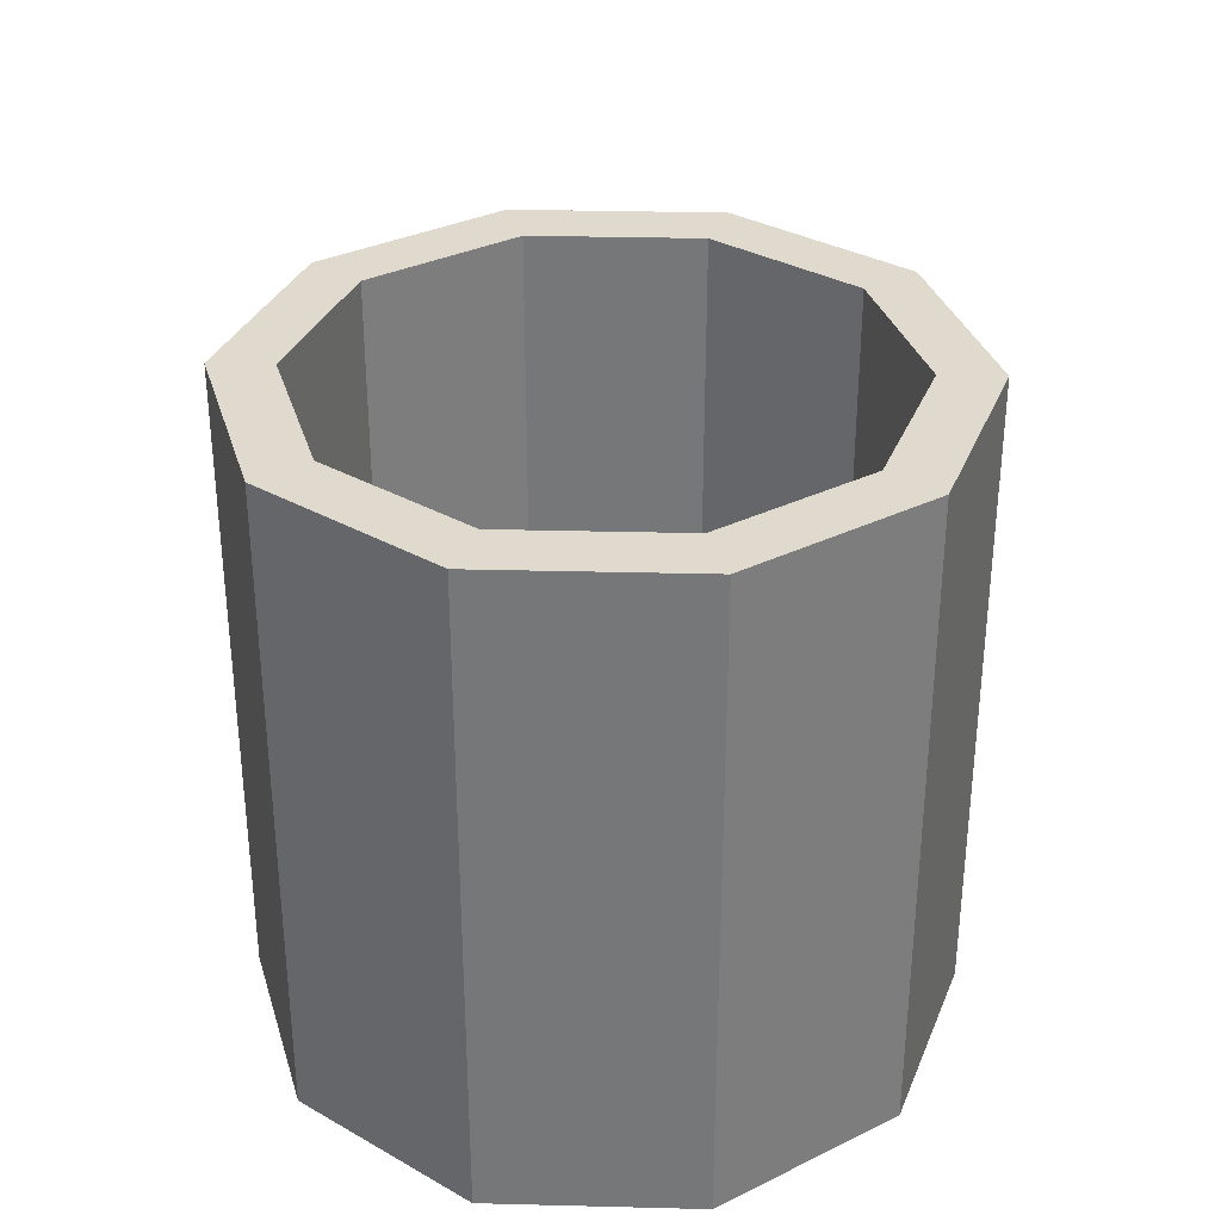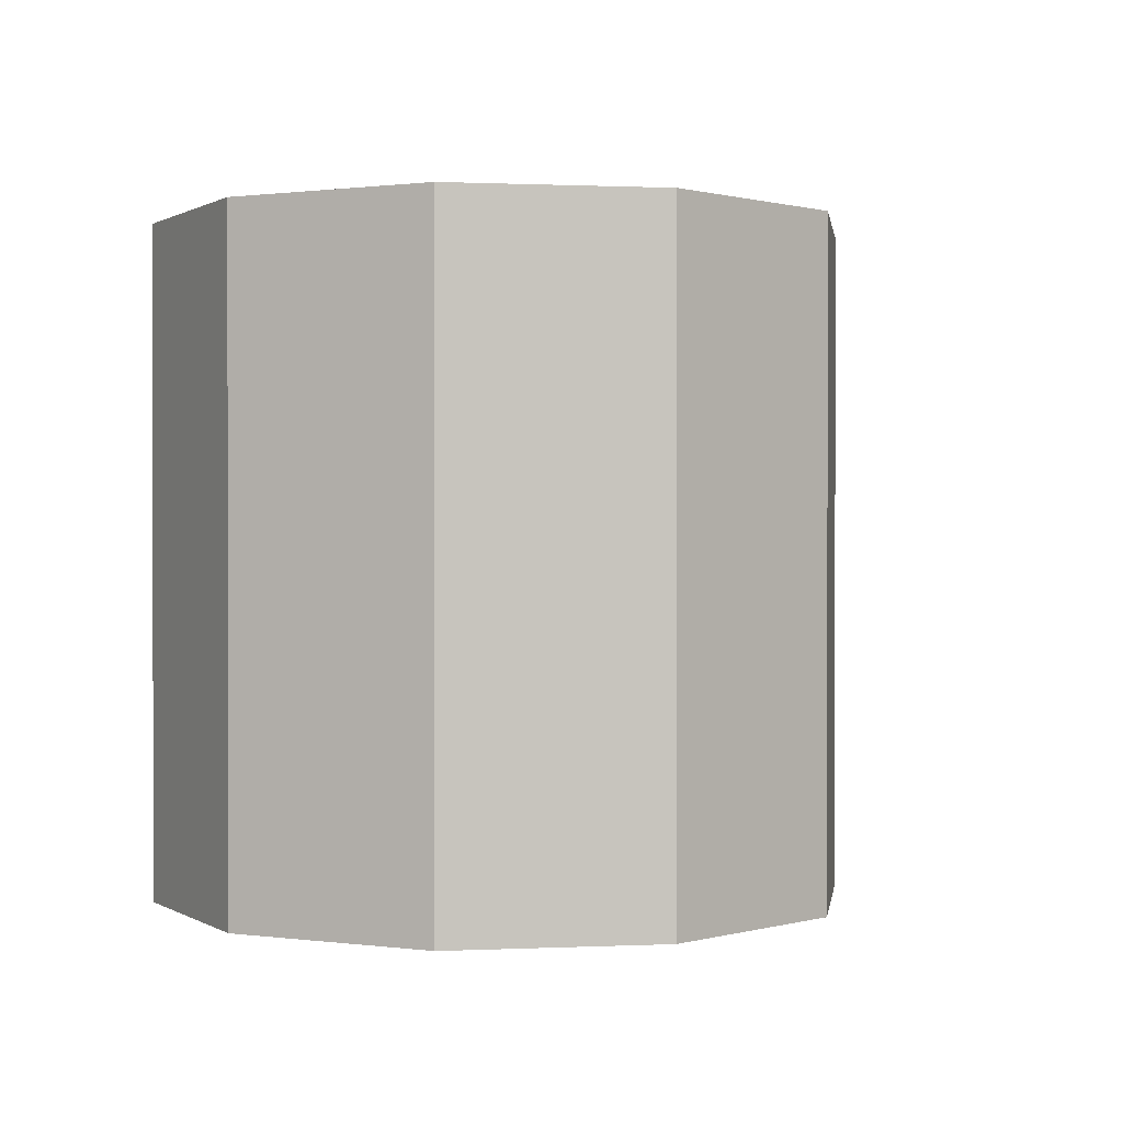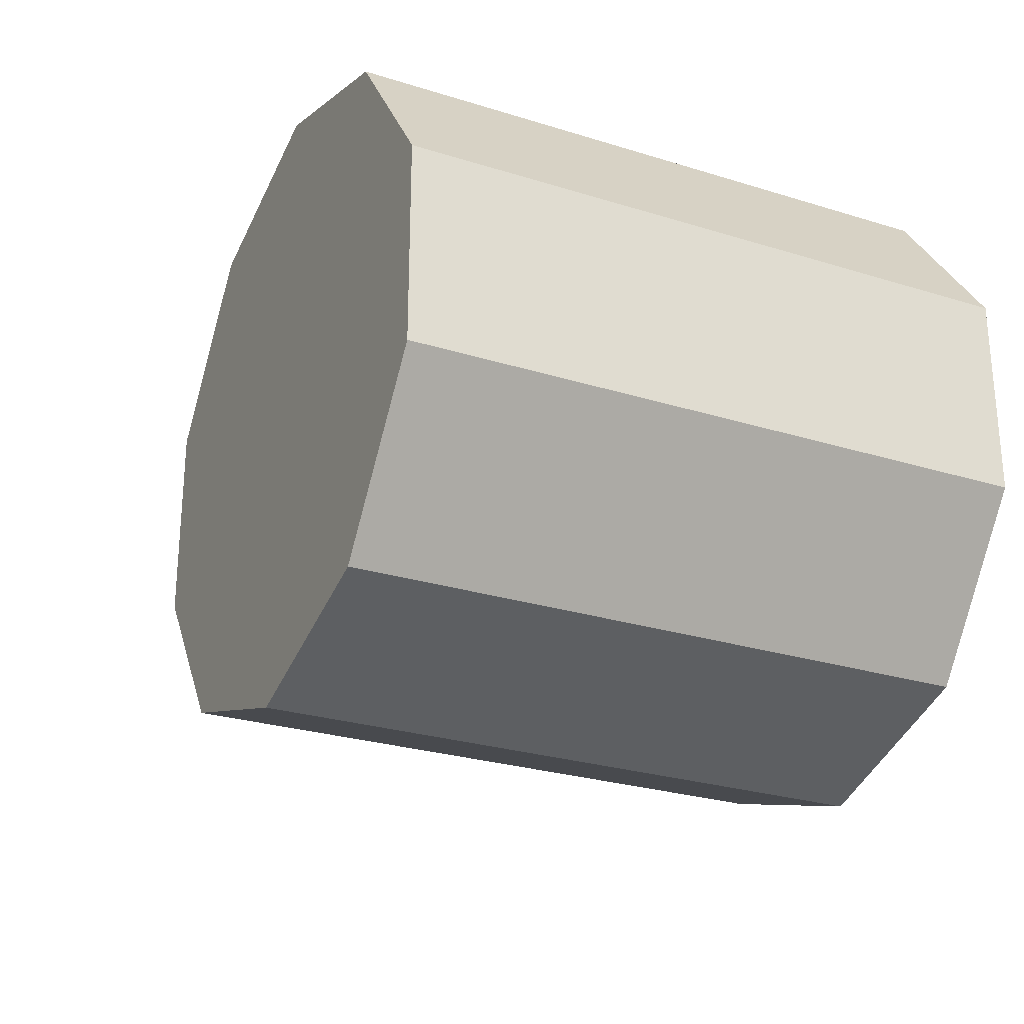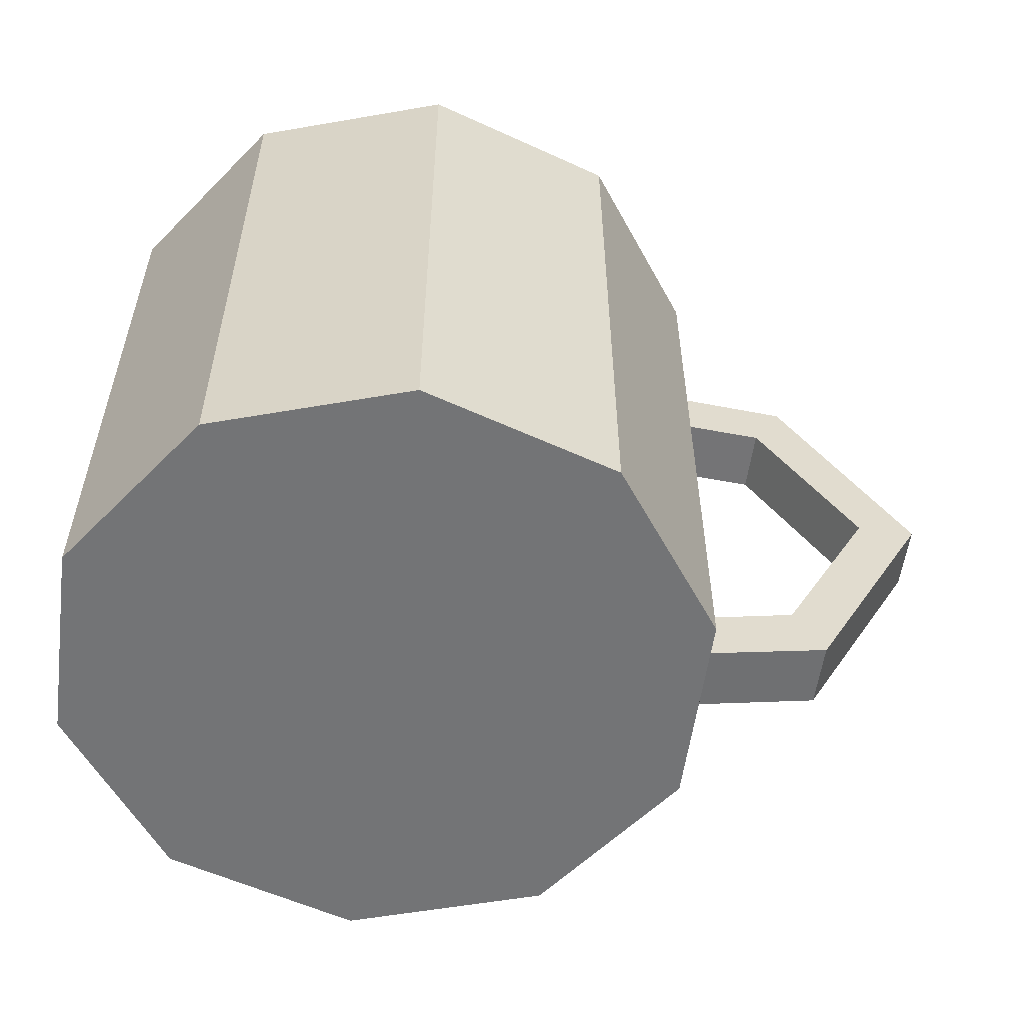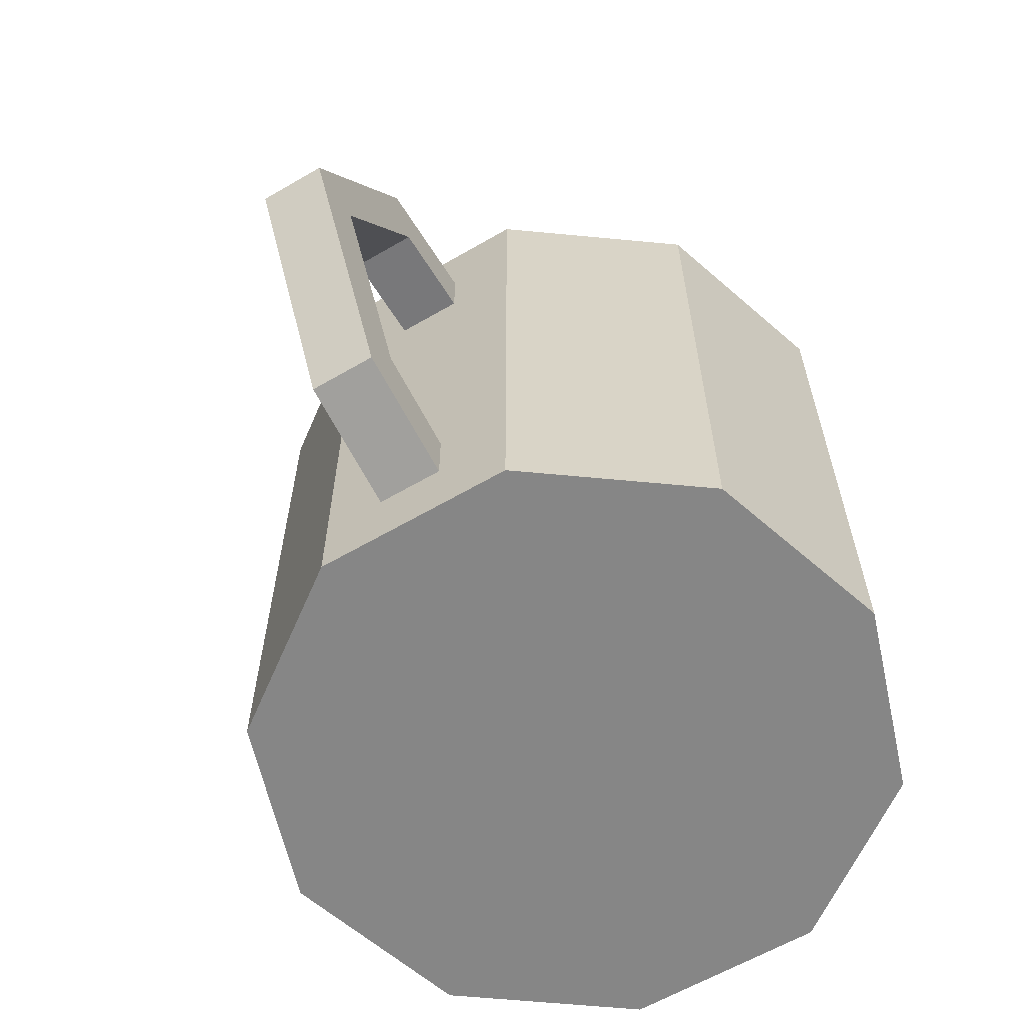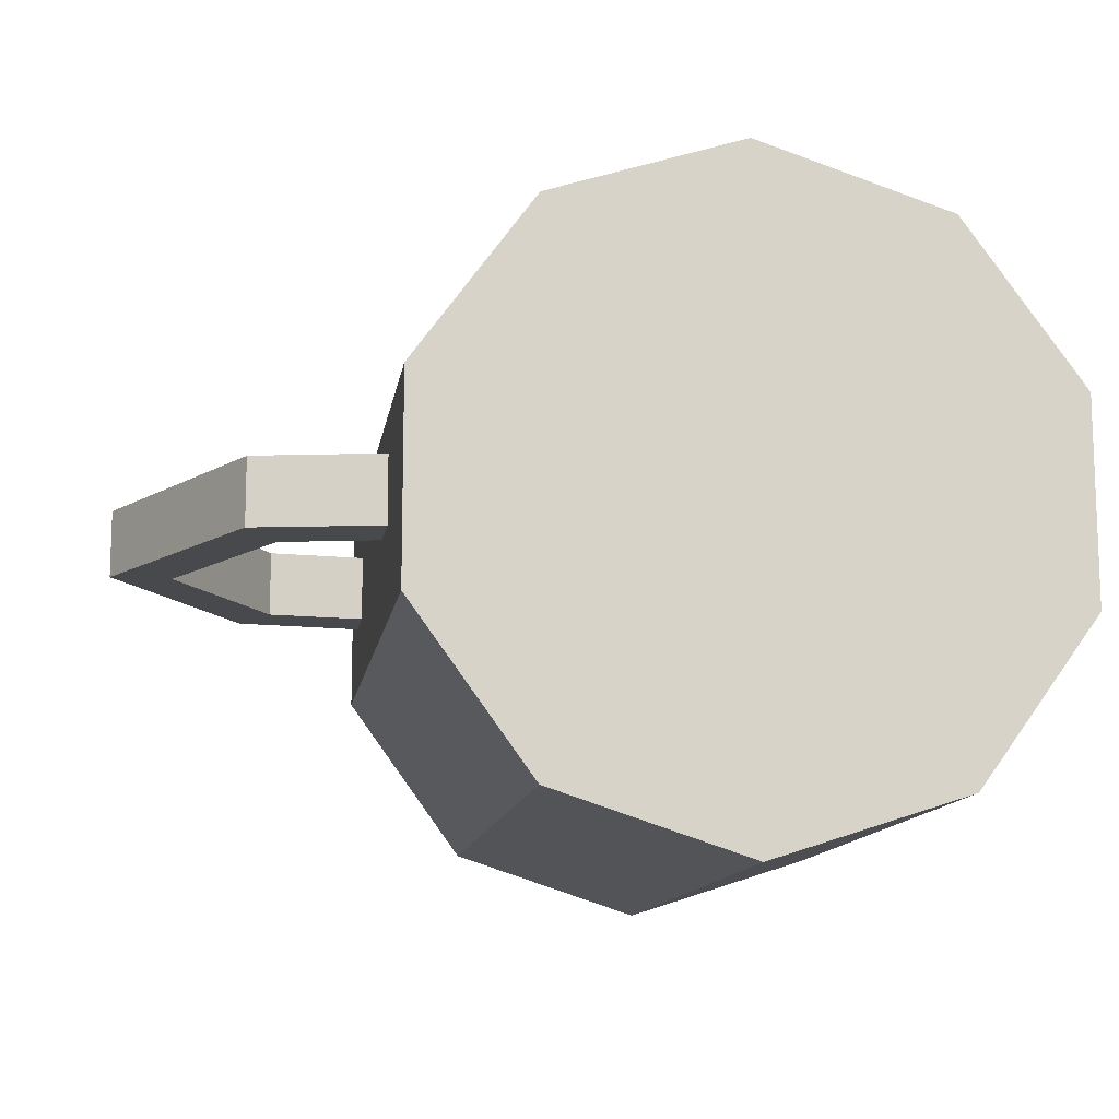
<metadata>
{"format":"obj","ext":"obj","renderer":"f3d","projection":"perspective","resolution":1024,"background":"white","views":[{"elev":32.7,"azim":92.0,"up":"+Y"},{"elev":0.6,"azim":116.3,"up":"+Y"},{"elev":-26.5,"azim":63.9,"up":"+Z"},{"elev":-56.2,"azim":172.3,"up":"+Y"},{"elev":-62.2,"azim":-59.5,"up":"+Y"},{"elev":-12.4,"azim":-8.6,"up":"+Z"}]}
</metadata>
<code>
o Circle_Circle.002
v 0.03611 0.001294 -0.2245
v -0.09585 0.001294 -0.1816
v -0.1774 0.001294 -0.06938
v -0.1774 0.001294 0.06938
v -0.09585 0.001294 0.1816
v 0.03611 0.001294 0.2245
v 0.1681 0.001294 0.1816
v 0.2496 0.001294 0.06938
v 0.2496 0.001294 -0.06938
v 0.1681 0.001294 -0.1816
v 0.03611 0.001294 -0.1841
v -0.07209 0.001294 -0.1489
v -0.139 0.001294 -0.05688
v -0.139 0.001294 0.05688
v -0.07209 0.001294 0.1489
v 0.03611 0.001294 0.1841
v 0.1443 0.001294 0.1489
v 0.2112 0.001294 0.05688
v 0.2112 0.001294 -0.05688
v 0.1443 0.001294 -0.1489
v -0.09585 0.01254 -0.1816
v 0.03611 0.01254 -0.2245
v -0.1774 0.01254 -0.06938
v -0.1774 0.01254 0.06938
v -0.09585 0.01254 0.1816
v 0.03611 0.01254 0.2245
v 0.1681 0.01254 0.1816
v 0.2496 0.01254 0.06938
v 0.2496 0.01254 -0.06938
v 0.1681 0.01254 -0.1816
v -0.07209 0.01254 -0.1489
v 0.03611 0.01254 -0.1841
v -0.139 0.01254 -0.05688
v -0.139 0.01254 0.05688
v -0.07209 0.01254 0.1489
v 0.03611 0.01254 0.1841
v 0.1443 0.01254 0.1489
v 0.2112 0.01254 0.05688
v 0.2112 0.01254 -0.05688
v 0.1443 0.01254 -0.1489
v -0.09585 0.4328 -0.1816
v 0.03611 0.4328 -0.2245
v -0.1774 0.4328 -0.06938
v -0.1774 0.4328 0.06938
v -0.09585 0.4328 0.1816
v 0.03611 0.4328 0.2245
v 0.1681 0.4328 0.1816
v 0.2496 0.4328 0.06938
v 0.2496 0.4328 -0.06938
v 0.1681 0.4328 -0.1816
v -0.07209 0.4328 -0.1489
v 0.03611 0.4328 -0.1841
v -0.139 0.4328 -0.05688
v -0.139 0.4328 0.05688
v -0.07209 0.4328 0.1489
v 0.03611 0.4328 0.1841
v 0.1443 0.4328 0.1489
v 0.2112 0.4328 0.05688
v 0.2112 0.4328 -0.05688
v 0.1443 0.4328 -0.1489
v -0.1751 0.3348 -0.0224
v -0.1751 0.3348 0.0224
v -0.1751 0.3755 -0.0224
v -0.1751 0.3755 0.0224
v -0.3118 0.2145 0.0224
v -0.3118 0.2145 -0.0224
v -0.3525 0.2145 0.0224
v -0.3525 0.2145 -0.0224
v -0.1833 0.07775 0.0224
v -0.1833 0.07775 -0.0224
v -0.1833 0.0371 0.0224
v -0.1833 0.0371 -0.0224
v -0.2434 0.328 0.0224
v -0.2638 0.3651 0.0224
v -0.2638 0.3651 -0.0224
v -0.2434 0.328 -0.0224
v -0.2679 0.05565 -0.0224
v -0.2475 0.09282 -0.0224
v -0.2475 0.09282 0.0224
v -0.2679 0.05565 0.0224
g Circle_Circle.002_Mat2
f 10 20 11 1
f 9 19 20 10
f 8 18 19 9
f 7 17 18 8
f 6 16 17 7
f 5 15 16 6
f 4 14 15 5
f 3 13 14 4
f 2 12 13 3
f 1 11 12 2
f 18 17 20 19
f 17 16 11 20
f 12 11 16 15
f 13 12 15 14
f 23 43 41 21
f 30 50 49 29
f 21 41 42 22
f 28 48 47 27
f 27 47 46 26
f 3 23 21 2
f 10 30 29 9
f 7 27 26 6
f 1 22 30 10
f 8 28 27 7
f 5 25 24 4
f 2 21 22 1
f 6 26 25 5
f 22 42 50 30
f 25 45 44 24
f 26 46 45 25
g Circle_Circle.002_Mat3
f 36 56 57 37
f 29 49 48 28
f 35 55 56 36
f 34 54 55 35
f 33 53 54 34
f 38 39 40 37
f 37 40 32 36
f 31 35 36 32
f 33 34 35 31
f 4 24 23 3
f 9 29 28 8
f 50 42 52 60
f 49 50 60 59
f 48 49 59 58
f 47 48 58 57
f 46 47 57 56
f 45 46 56 55
f 44 45 55 54
f 43 44 54 53
f 41 43 53 51
f 42 41 51 52
f 37 57 58 38
f 24 44 43 23
f 38 58 59 39
f 32 52 51 31
f 39 59 60 40
f 31 51 53 33
f 40 60 52 32
f 62 61 63 64
f 78 70 72 77
f 74 67 65 73
f 75 68 67 74
f 76 66 68 75
f 73 65 66 76
f 69 71 72 70
f 79 69 70 78
f 80 71 69 79
f 77 72 71 80
f 62 73 76 61
f 61 76 75 63
f 63 75 74 64
f 64 74 73 62
f 68 77 80 67
f 67 80 79 65
f 65 79 78 66
f 66 78 77 68

</code>
